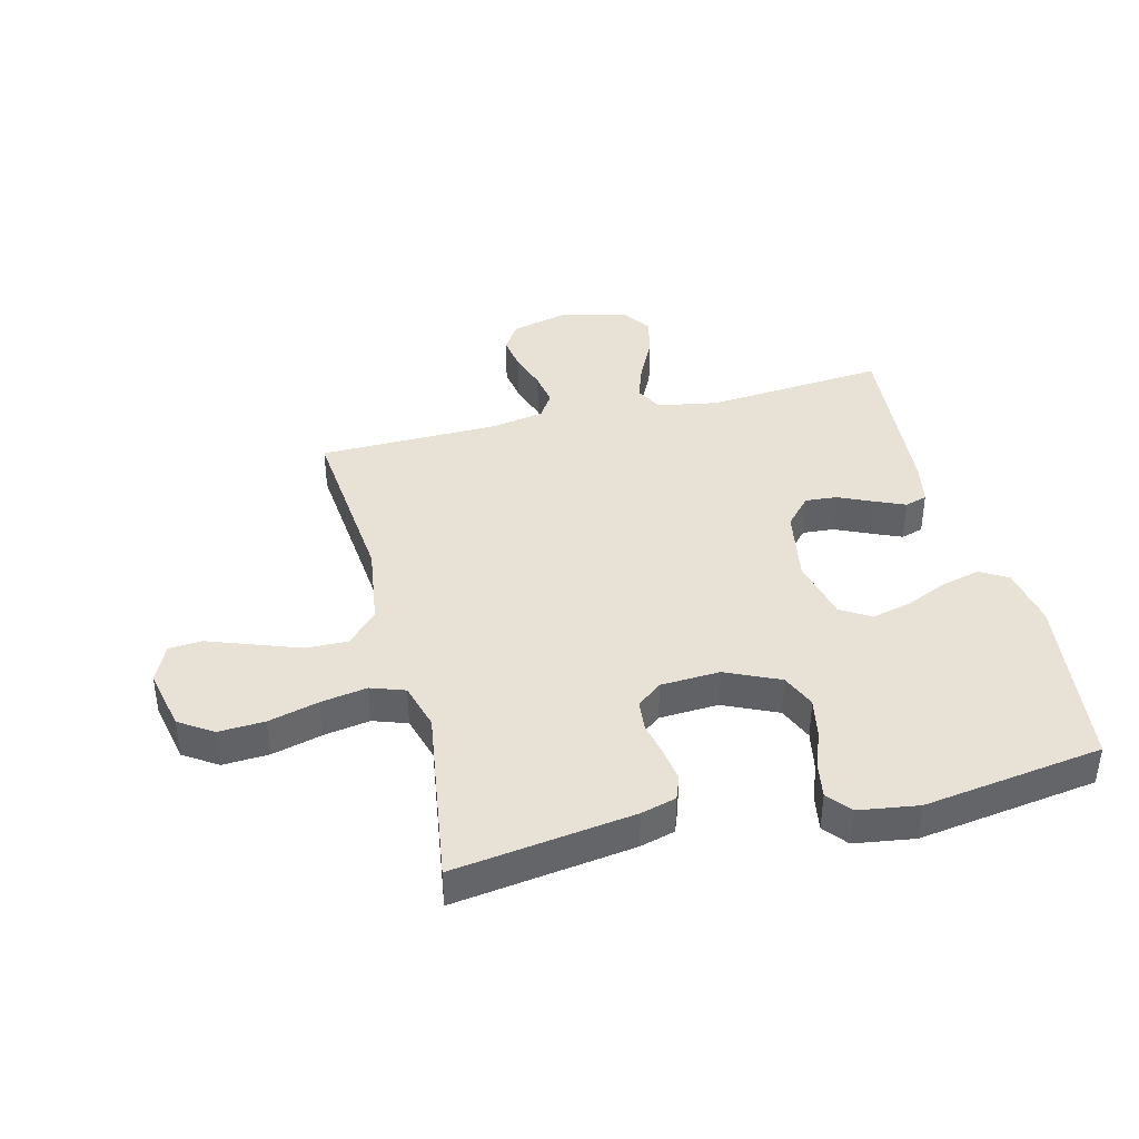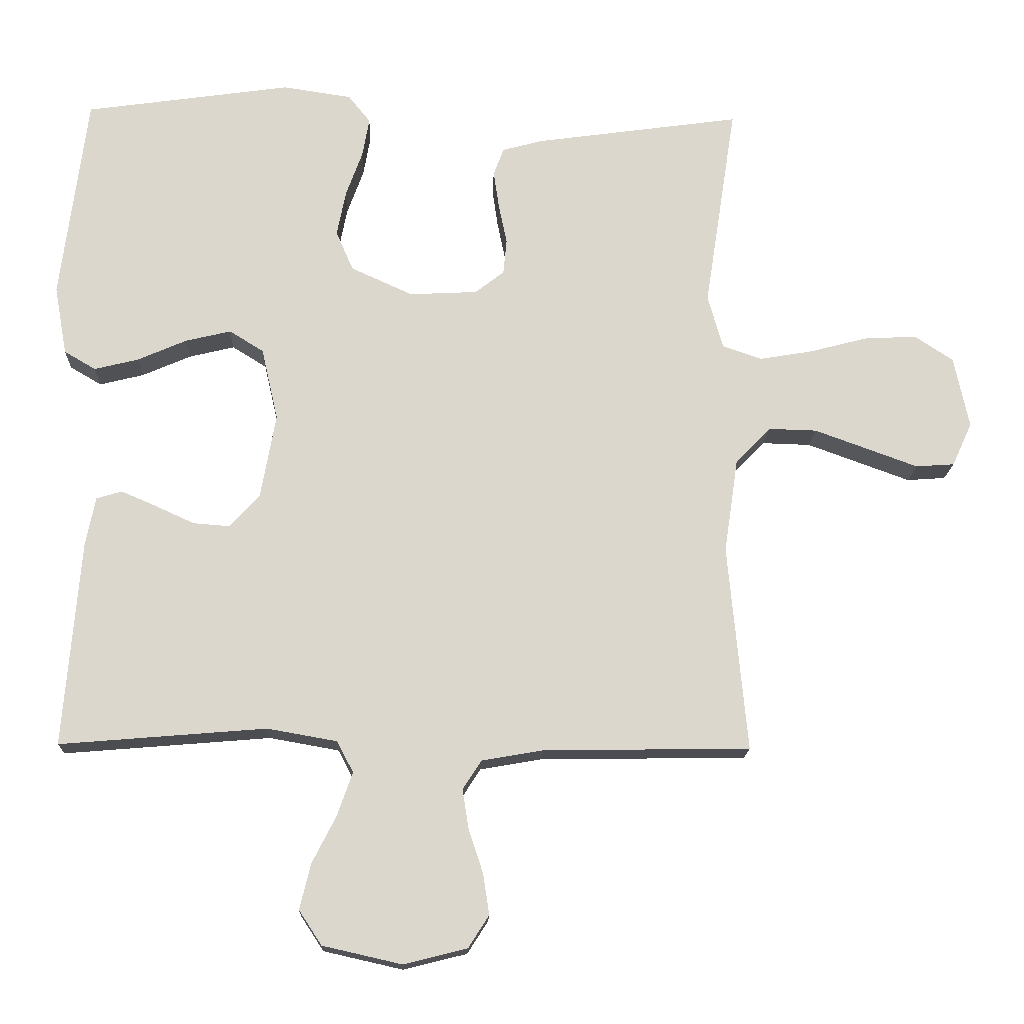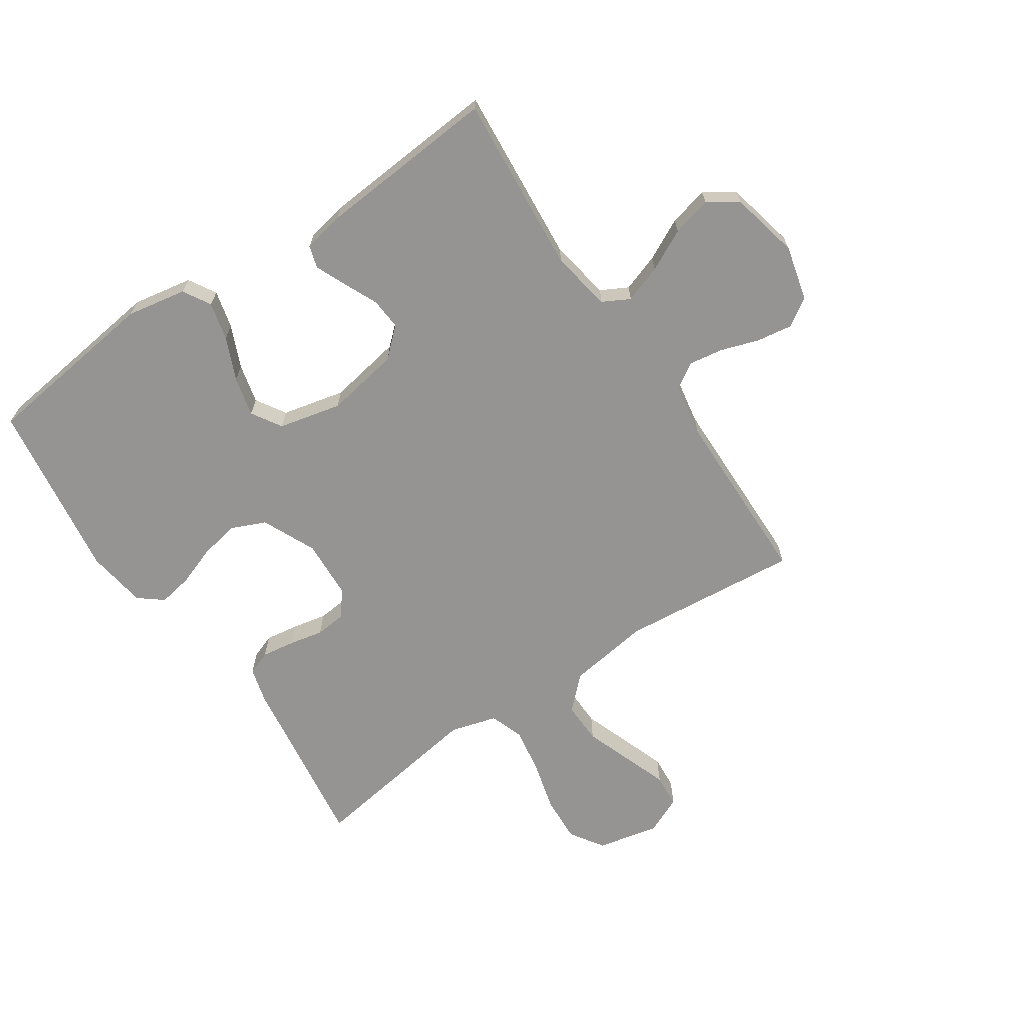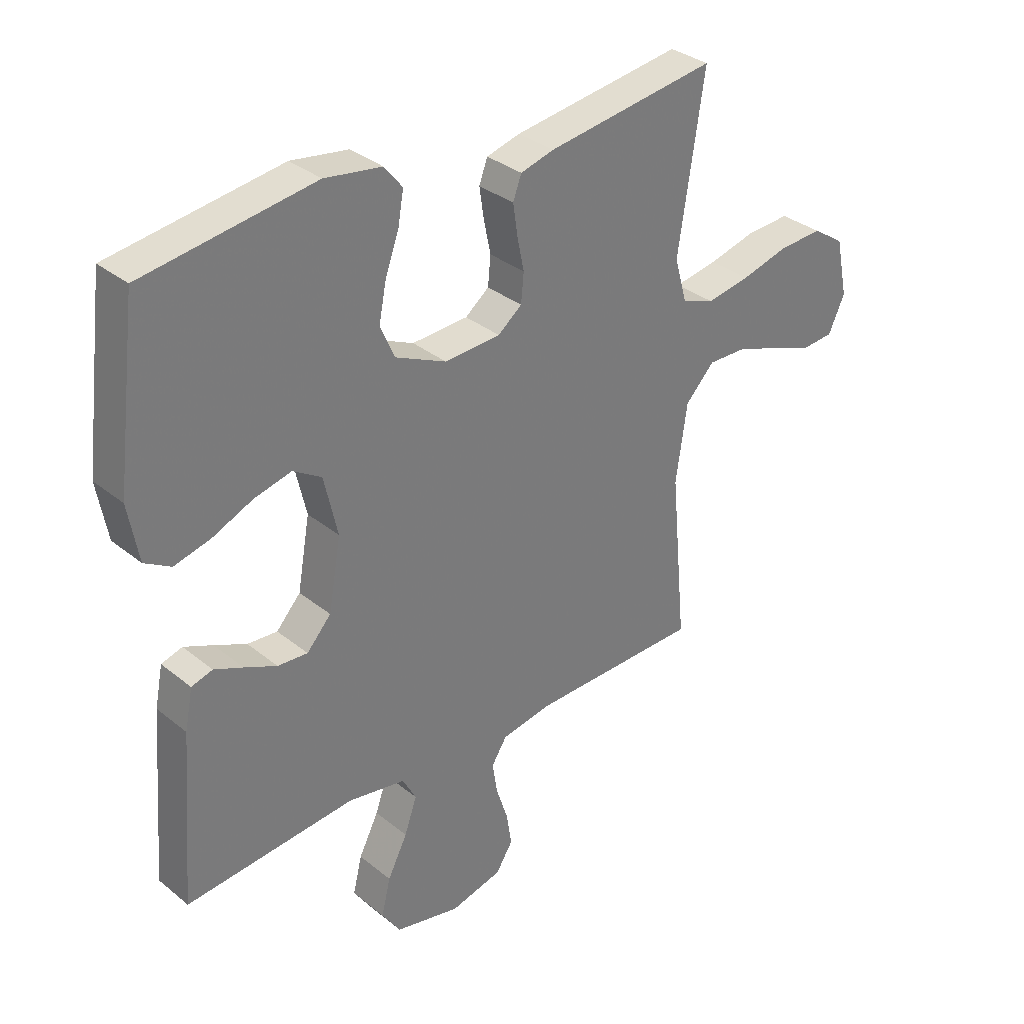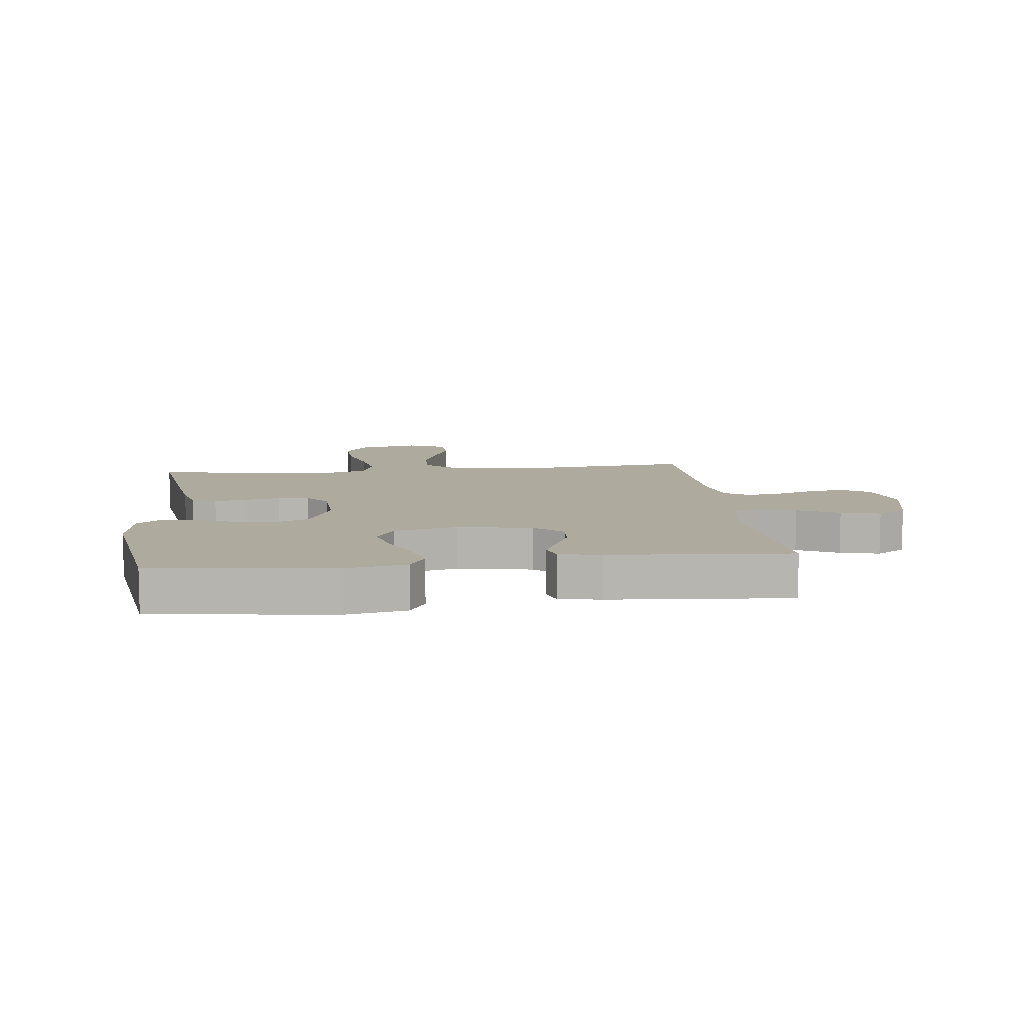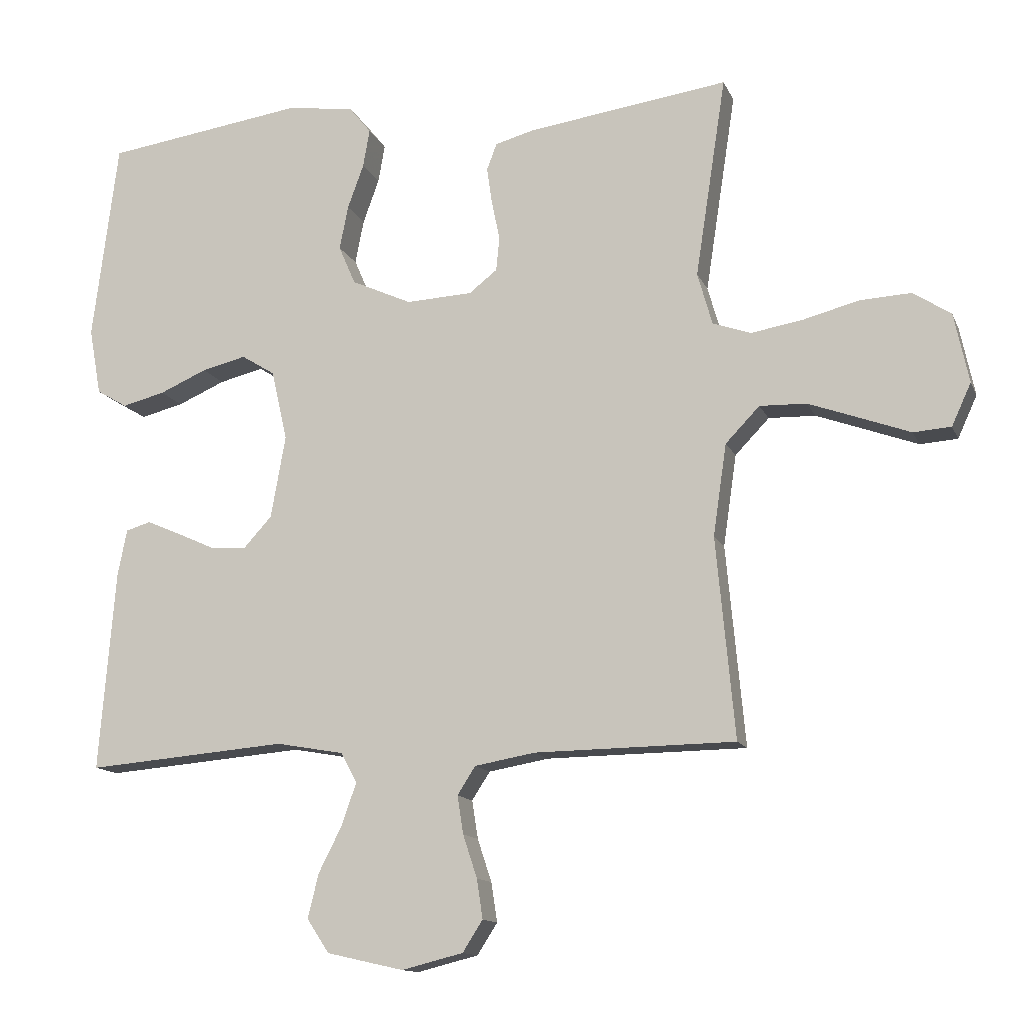
<metadata>
{"format":"obj","ext":"obj","renderer":"f3d","projection":"perspective","resolution":1024,"background":"white","views":[{"elev":40.2,"azim":-14.2,"up":"+Y"},{"elev":-16.4,"azim":178.0,"up":"+Z"},{"elev":-67.1,"azim":123.9,"up":"+Y"},{"elev":33.2,"azim":137.9,"up":"+Z"},{"elev":9.3,"azim":83.2,"up":"+Y"},{"elev":-13.1,"azim":-163.0,"up":"+Z"}]}
</metadata>
<code>
v 0.5 0.07 0.5
v 0.538 0.07 0.2
v 0.52 0.07 0.1
v 0.474 0.07 0.073
v 0.41 0.07 0.089
v 0.339 0.07 0.12
v 0.273 0.07 0.136
v 0.223 0.07 0.105
v 0.199 0.07 0
v 0.221 0.07 -0.124
v 0.264 0.07 -0.171
v 0.317 0.07 -0.167
v 0.374 0.07 -0.141
v 0.425 0.07 -0.119
v 0.462 0.07 -0.13
v 0.476 0.07 -0.2
v 0.5 0.07 -0.5
v 0.2 0.07 -0.475
v 0.099 0.07 -0.493
v 0.075 0.07 -0.538
v 0.097 0.07 -0.601
v 0.132 0.07 -0.67
v 0.148 0.07 -0.736
v 0.115 0.07 -0.786
v 0 0.07 -0.812
v -0.092 0.07 -0.789
v -0.122 0.07 -0.742
v -0.113 0.07 -0.683
v -0.092 0.07 -0.619
v -0.083 0.07 -0.562
v -0.11 0.07 -0.52
v -0.2 0.07 -0.504
v -0.5 0.07 -0.5
v -0.472 0.07 -0.2
v -0.492 0.07 -0.063
v -0.543 0.07 -0.01
v -0.613 0.07 -0.012
v -0.69 0.07 -0.04
v -0.764 0.07 -0.067
v -0.82 0.07 -0.063
v -0.849 0.07 0
v -0.827 0.07 0.104
v -0.771 0.07 0.141
v -0.694 0.07 0.137
v -0.61 0.07 0.115
v -0.533 0.07 0.102
v -0.476 0.07 0.122
v -0.454 0.07 0.2
v -0.5 0.07 0.5
v -0.2 0.07 0.458
v -0.141 0.07 0.442
v -0.126 0.07 0.402
v -0.134 0.07 0.347
v -0.146 0.07 0.289
v -0.141 0.07 0.238
v -0.099 0.07 0.205
v 0 0.07 0.2
v 0.09 0.07 0.241
v 0.115 0.07 0.299
v 0.102 0.07 0.365
v 0.078 0.07 0.431
v 0.068 0.07 0.488
v 0.1 0.07 0.528
v 0.2 0.07 0.543
v 0.5 0 0.5
v 0.538 0 0.2
v 0.52 0 0.1
v 0.474 0 0.073
v 0.41 0 0.089
v 0.339 0 0.12
v 0.273 0 0.136
v 0.223 0 0.105
v 0.199 0 0
v 0.221 0 -0.124
v 0.264 0 -0.171
v 0.317 0 -0.167
v 0.374 0 -0.141
v 0.425 0 -0.119
v 0.462 0 -0.13
v 0.476 0 -0.2
v 0.5 0 -0.5
v 0.2 0 -0.475
v 0.099 0 -0.493
v 0.075 0 -0.538
v 0.097 0 -0.601
v 0.132 0 -0.67
v 0.148 0 -0.736
v 0.115 0 -0.786
v 0 0 -0.812
v -0.092 0 -0.789
v -0.122 0 -0.742
v -0.113 0 -0.683
v -0.092 0 -0.619
v -0.083 0 -0.562
v -0.11 0 -0.52
v -0.2 0 -0.504
v -0.5 0 -0.5
v -0.472 0 -0.2
v -0.492 0 -0.063
v -0.543 0 -0.01
v -0.613 0 -0.012
v -0.69 0 -0.04
v -0.764 0 -0.067
v -0.82 0 -0.063
v -0.849 0 0
v -0.827 0 0.104
v -0.771 0 0.141
v -0.694 0 0.137
v -0.61 0 0.115
v -0.533 0 0.102
v -0.476 0 0.122
v -0.454 0 0.2
v -0.5 0 0.5
v -0.2 0 0.458
v -0.141 0 0.442
v -0.126 0 0.402
v -0.134 0 0.347
v -0.146 0 0.289
v -0.141 0 0.238
v -0.099 0 0.205
v 0 0 0.2
v 0.09 0 0.241
v 0.115 0 0.299
v 0.102 0 0.365
v 0.078 0 0.431
v 0.068 0 0.488
v 0.1 0 0.528
v 0.2 0 0.543
f 4 5 6
f 3 4 6
f 2 3 6
f 1 2 6
f 64 1 6
f 63 64 6
f 62 63 6
f 61 62 6
f 60 61 6
f 59 60 6 7
f 58 59 7 8
f 57 58 8 9
f 56 57 9 10
f 55 56 10 11
f 52 53 54
f 51 52 54
f 50 51 54
f 49 50 54
f 48 49 54
f 47 48 54 55
f 46 47 55 11
f 43 44 45
f 42 43 45
f 41 42 45
f 40 41 45
f 39 40 45
f 38 39 45
f 37 38 45 46
f 36 37 46
f 35 36 46 11
f 32 33 34
f 34 35 11
f 32 34 11
f 31 32 11
f 27 28 29
f 26 27 29
f 25 26 29
f 24 25 29
f 23 24 29
f 22 23 29
f 21 22 29
f 20 21 29 30
f 30 31 11
f 20 30 11
f 19 20 11
f 16 17 18
f 15 16 18
f 14 15 18
f 13 14 18
f 12 13 18
f 11 12 18 19
f 70 69 68
f 70 68 67
f 70 67 66
f 70 66 65
f 70 65 128
f 70 128 127
f 70 127 126
f 70 126 125
f 70 125 124
f 71 70 124 123
f 72 71 123 122
f 73 72 122 121
f 74 73 121 120
f 75 74 120 119
f 118 117 116
f 118 116 115
f 118 115 114
f 118 114 113
f 118 113 112
f 119 118 112 111
f 75 119 111 110
f 109 108 107
f 109 107 106
f 109 106 105
f 109 105 104
f 109 104 103
f 109 103 102
f 110 109 102 101
f 110 101 100
f 75 110 100 99
f 98 97 96
f 75 99 98
f 75 98 96
f 75 96 95
f 93 92 91
f 93 91 90
f 93 90 89
f 93 89 88
f 93 88 87
f 93 87 86
f 93 86 85
f 94 93 85 84
f 75 95 94
f 75 94 84
f 75 84 83
f 82 81 80
f 82 80 79
f 82 79 78
f 82 78 77
f 82 77 76
f 83 82 76 75
f 1 65 66 2
f 2 66 67 3
f 3 67 68 4
f 4 68 69 5
f 5 69 70 6
f 6 70 71 7
f 7 71 72 8
f 8 72 73 9
f 9 73 74 10
f 10 74 75 11
f 11 75 76 12
f 12 76 77 13
f 13 77 78 14
f 14 78 79 15
f 15 79 80 16
f 16 80 81 17
f 17 81 82 18
f 18 82 83 19
f 19 83 84 20
f 20 84 85 21
f 21 85 86 22
f 22 86 87 23
f 23 87 88 24
f 24 88 89 25
f 25 89 90 26
f 26 90 91 27
f 27 91 92 28
f 28 92 93 29
f 29 93 94 30
f 30 94 95 31
f 31 95 96 32
f 32 96 97 33
f 33 97 98 34
f 34 98 99 35
f 35 99 100 36
f 36 100 101 37
f 37 101 102 38
f 38 102 103 39
f 39 103 104 40
f 40 104 105 41
f 41 105 106 42
f 42 106 107 43
f 43 107 108 44
f 44 108 109 45
f 45 109 110 46
f 46 110 111 47
f 47 111 112 48
f 48 112 113 49
f 49 113 114 50
f 50 114 115 51
f 51 115 116 52
f 52 116 117 53
f 53 117 118 54
f 54 118 119 55
f 55 119 120 56
f 56 120 121 57
f 57 121 122 58
f 58 122 123 59
f 59 123 124 60
f 60 124 125 61
f 61 125 126 62
f 62 126 127 63
f 63 127 128 64
f 64 128 65 1

</code>
